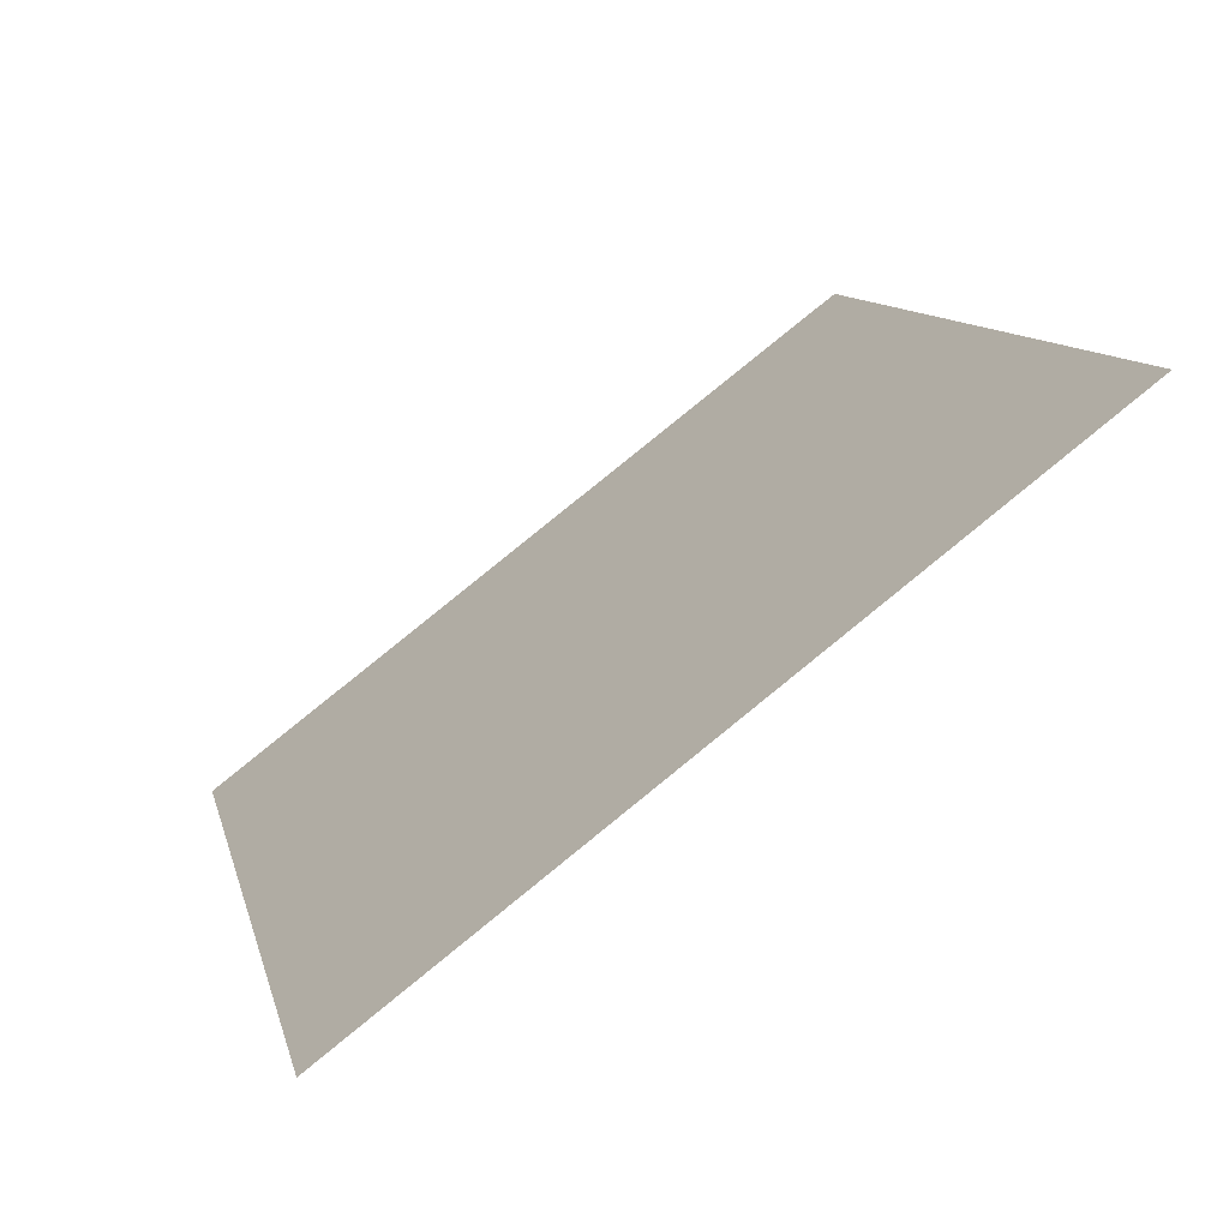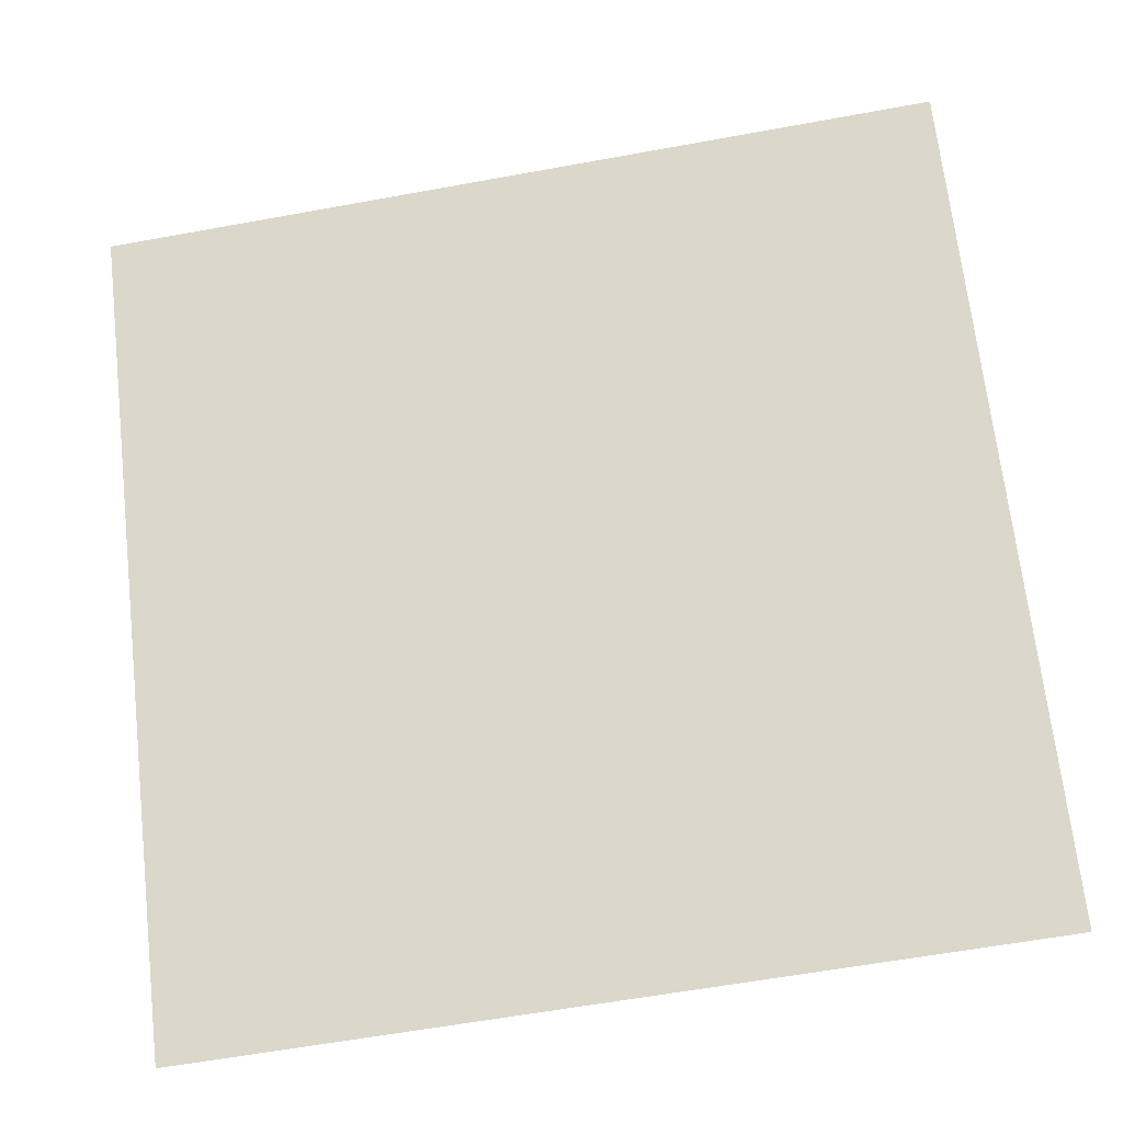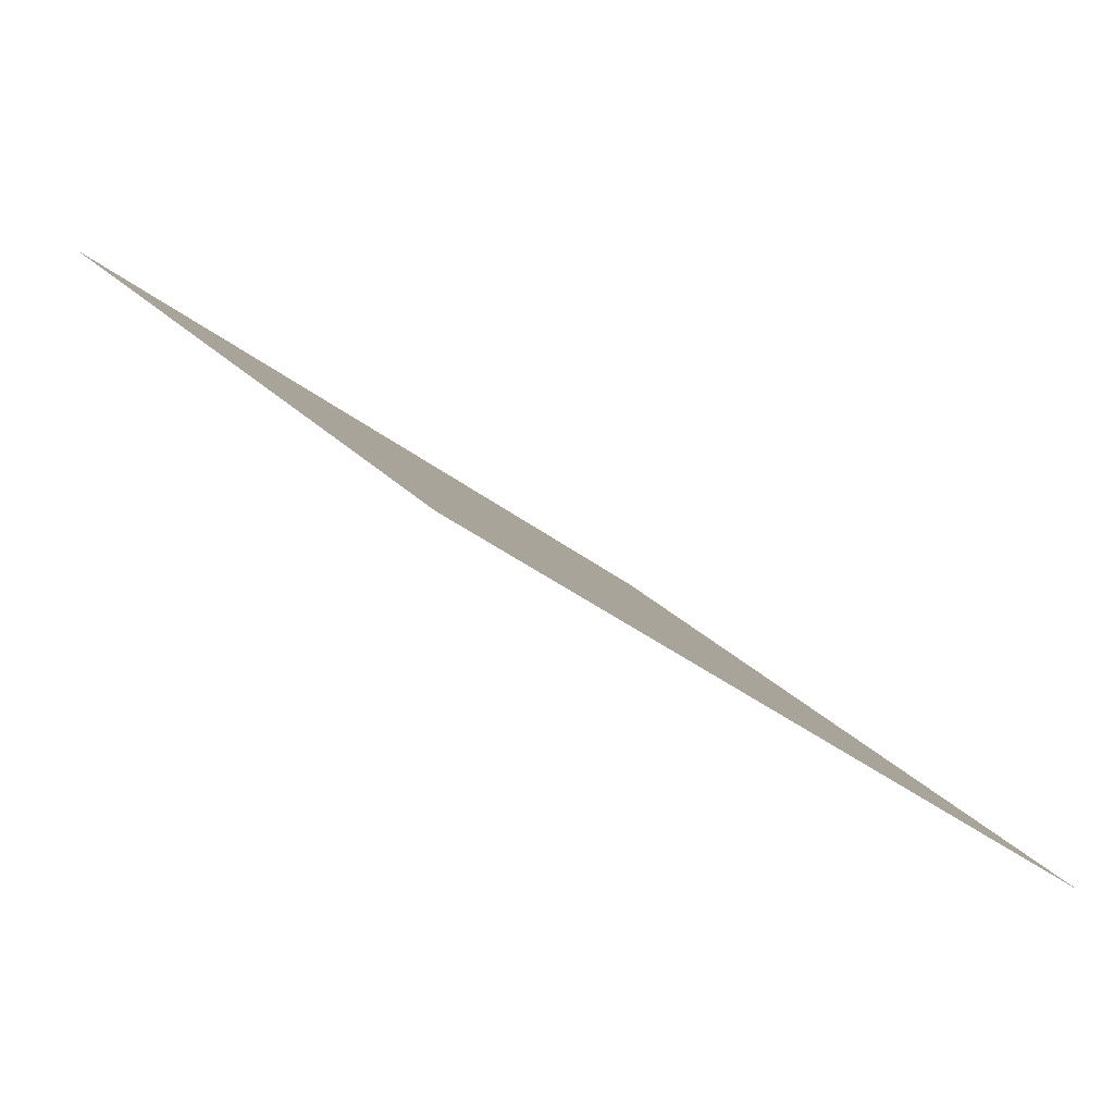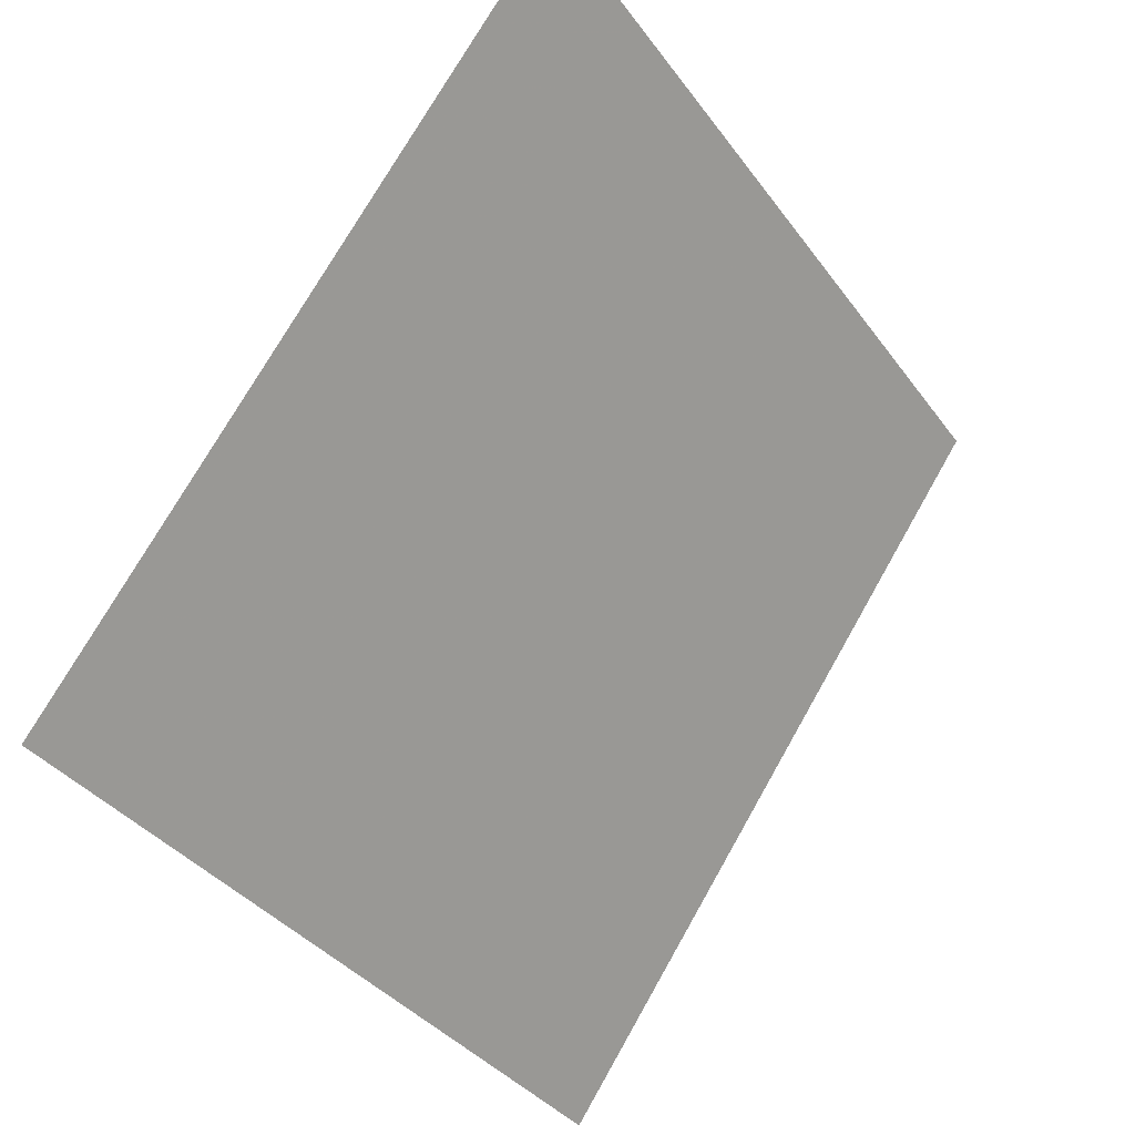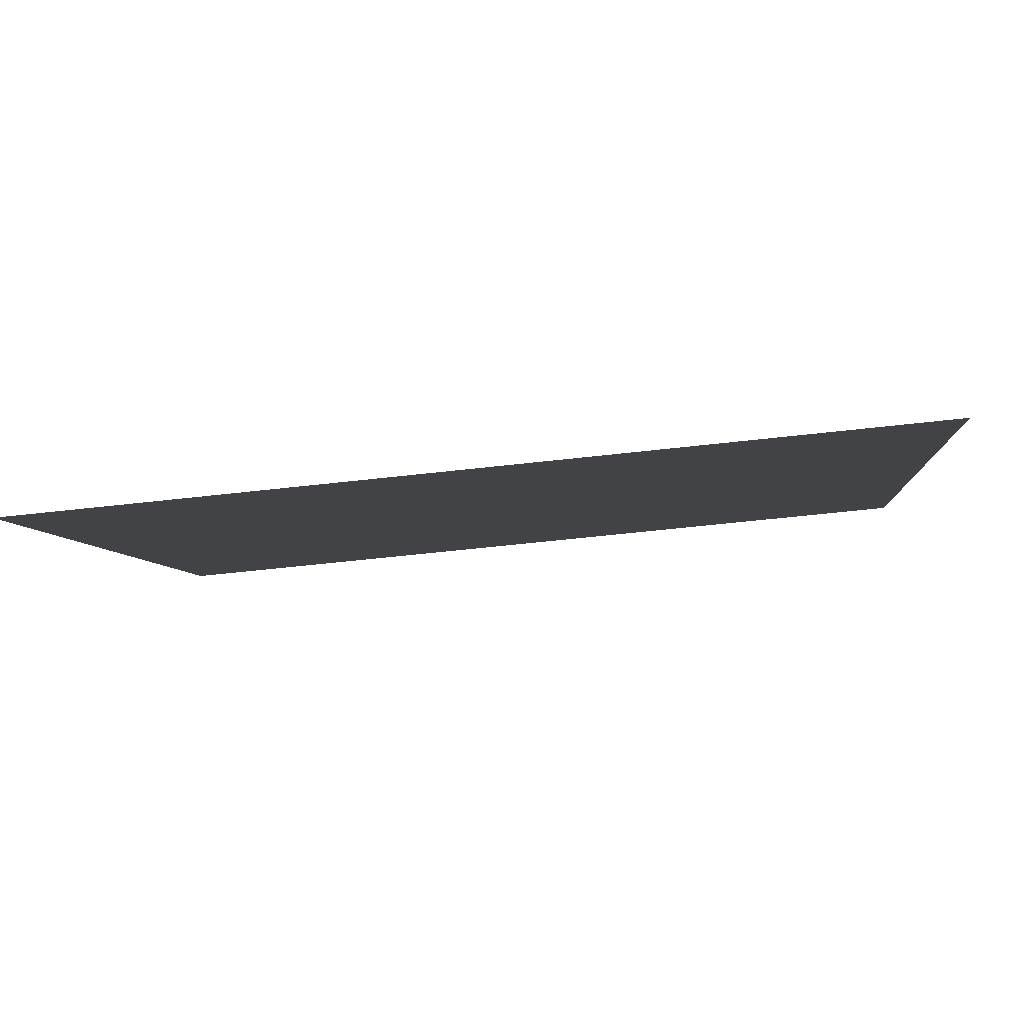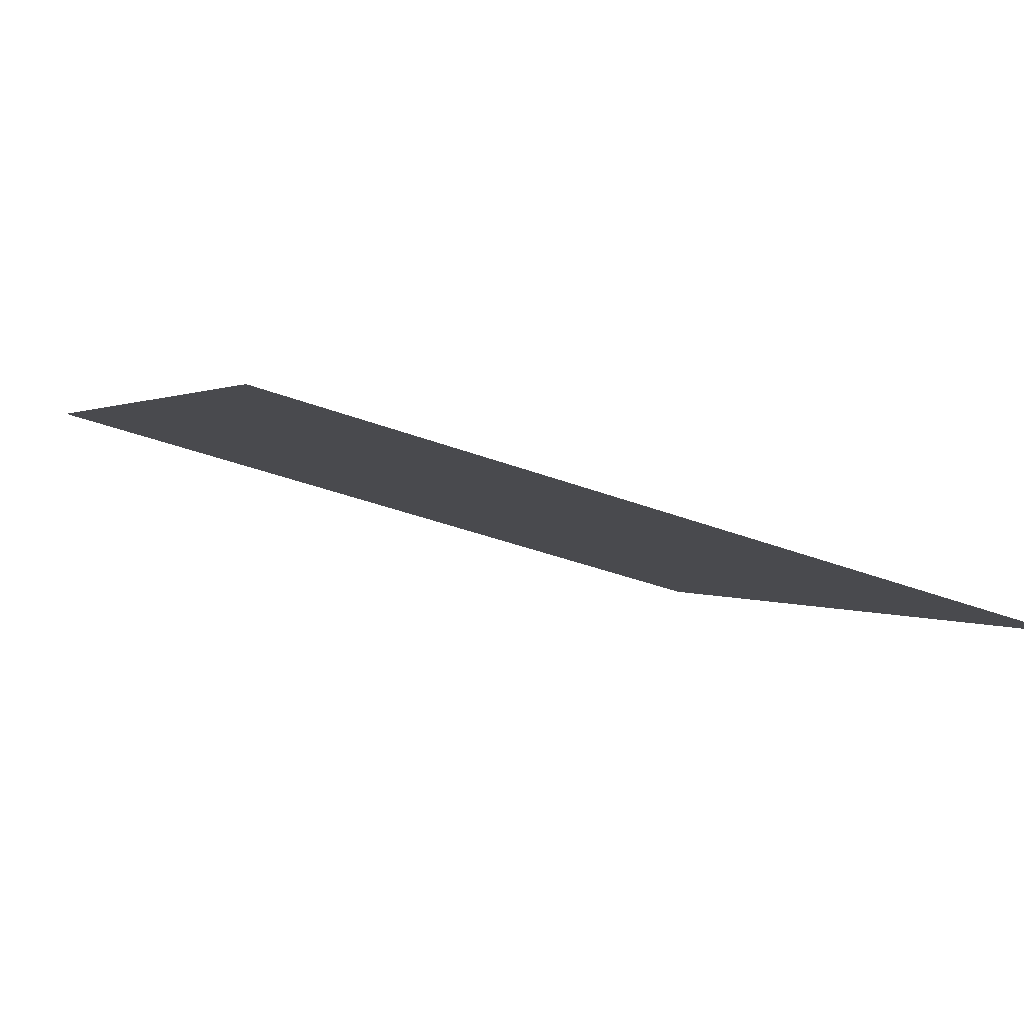
<metadata>
{"format":"obj","ext":"obj","renderer":"f3d","projection":"perspective","resolution":1024,"background":"white","views":[{"elev":12.4,"azim":-102.3,"up":"+Y"},{"elev":-57.6,"azim":-170.8,"up":"+Z"},{"elev":21.0,"azim":61.7,"up":"+Y"},{"elev":74.1,"azim":-61.9,"up":"+Z"},{"elev":-58.5,"azim":5.7,"up":"+Z"},{"elev":-39.3,"azim":153.9,"up":"+Y"}]}
</metadata>
<code>
v 0.2068 0.6748 0.3633
v 0.2003 0.675 0.3634
v 0.2004 0.6789 0.3686
v 0.207 0.6788 0.3686
f 4 3 2 1

</code>
